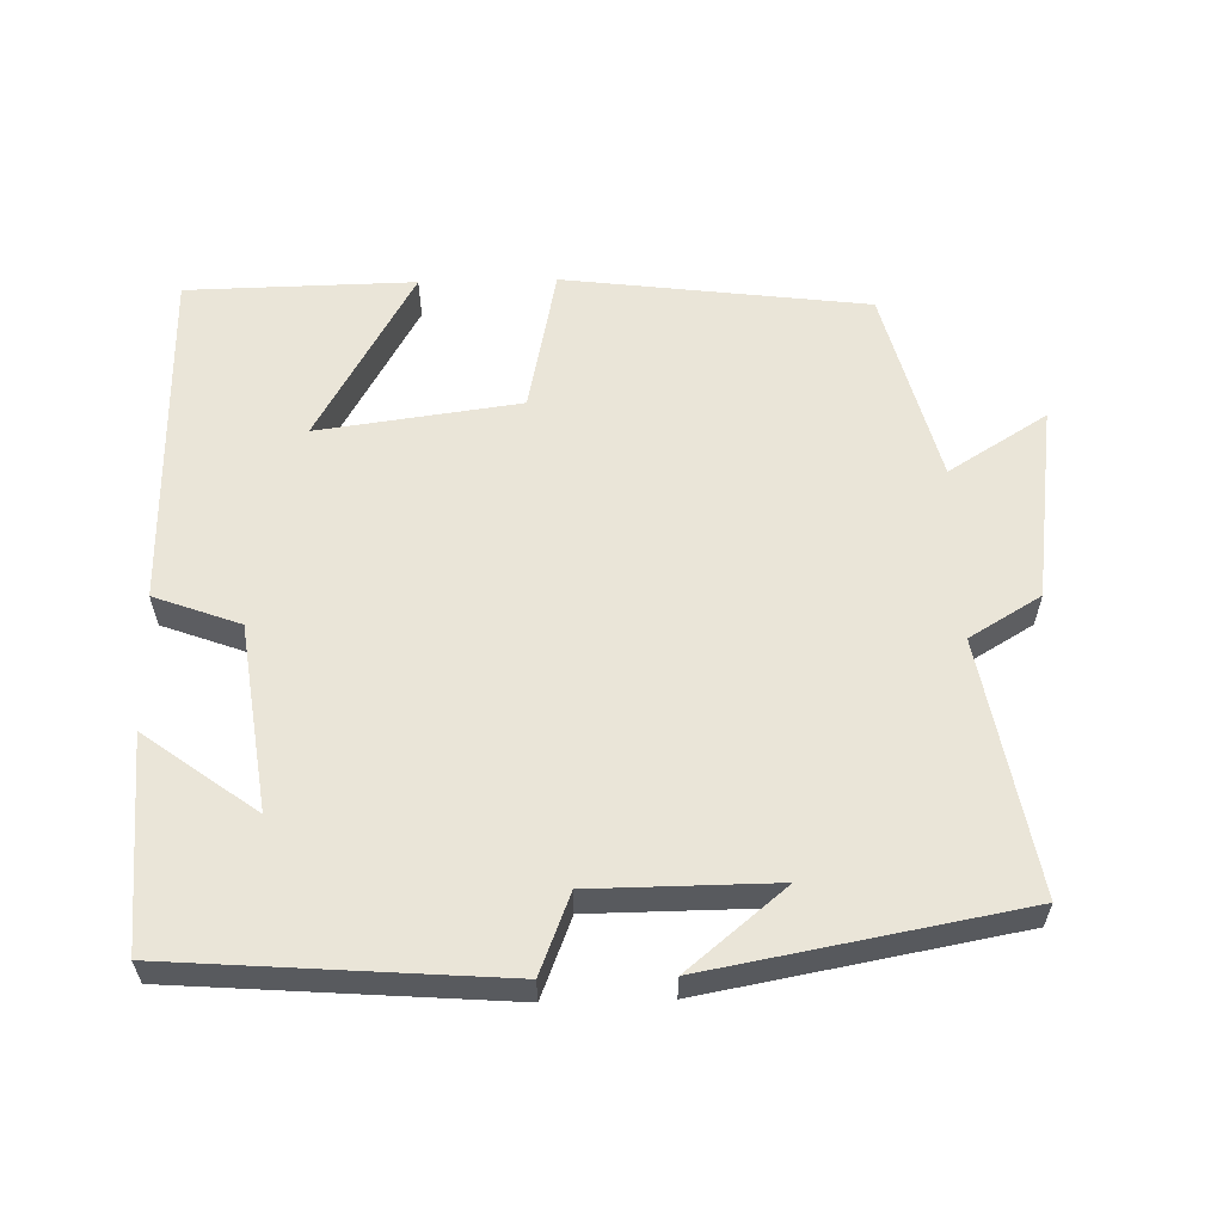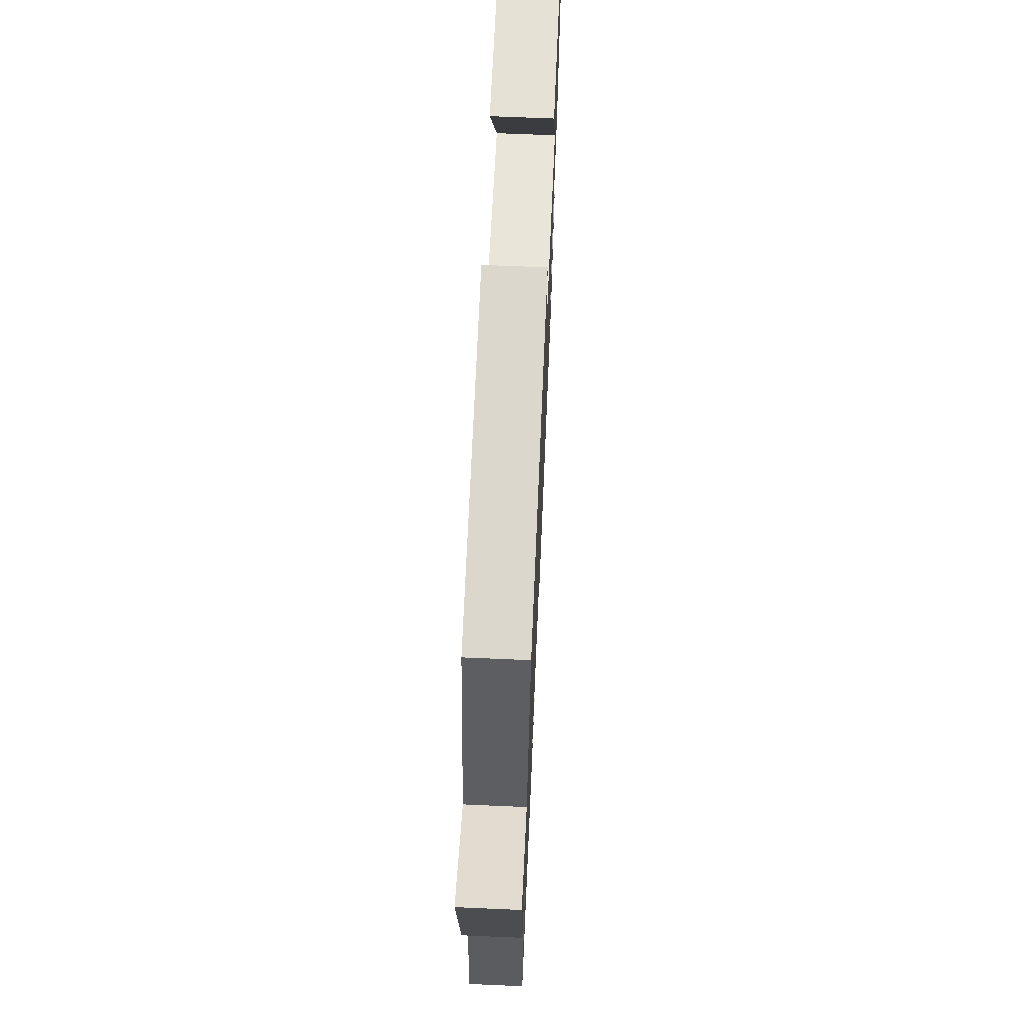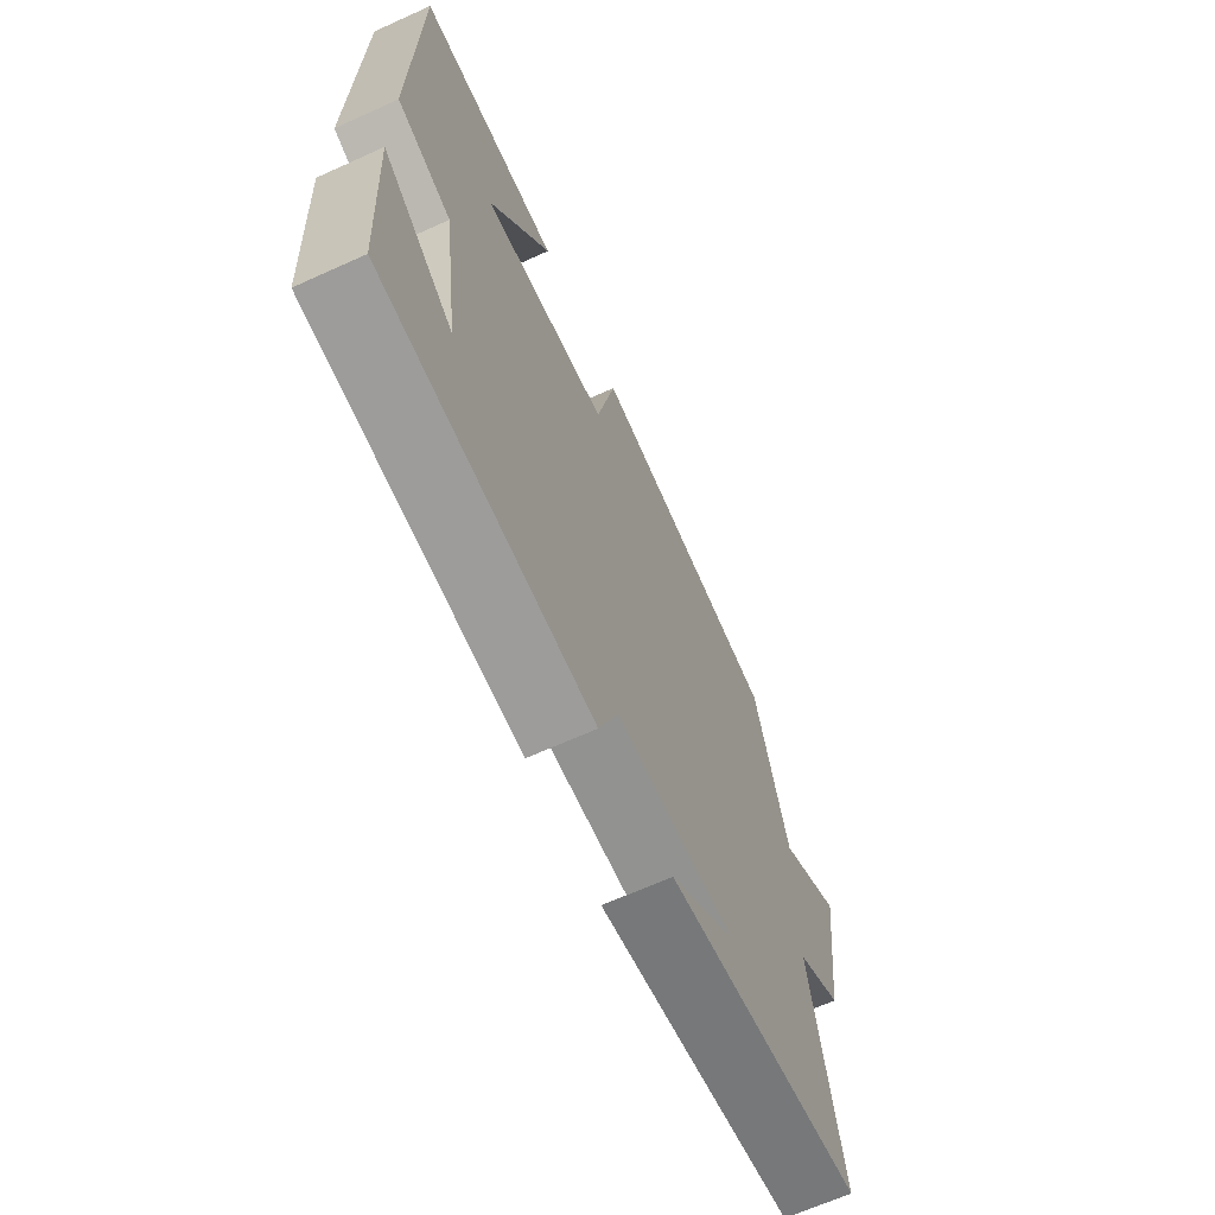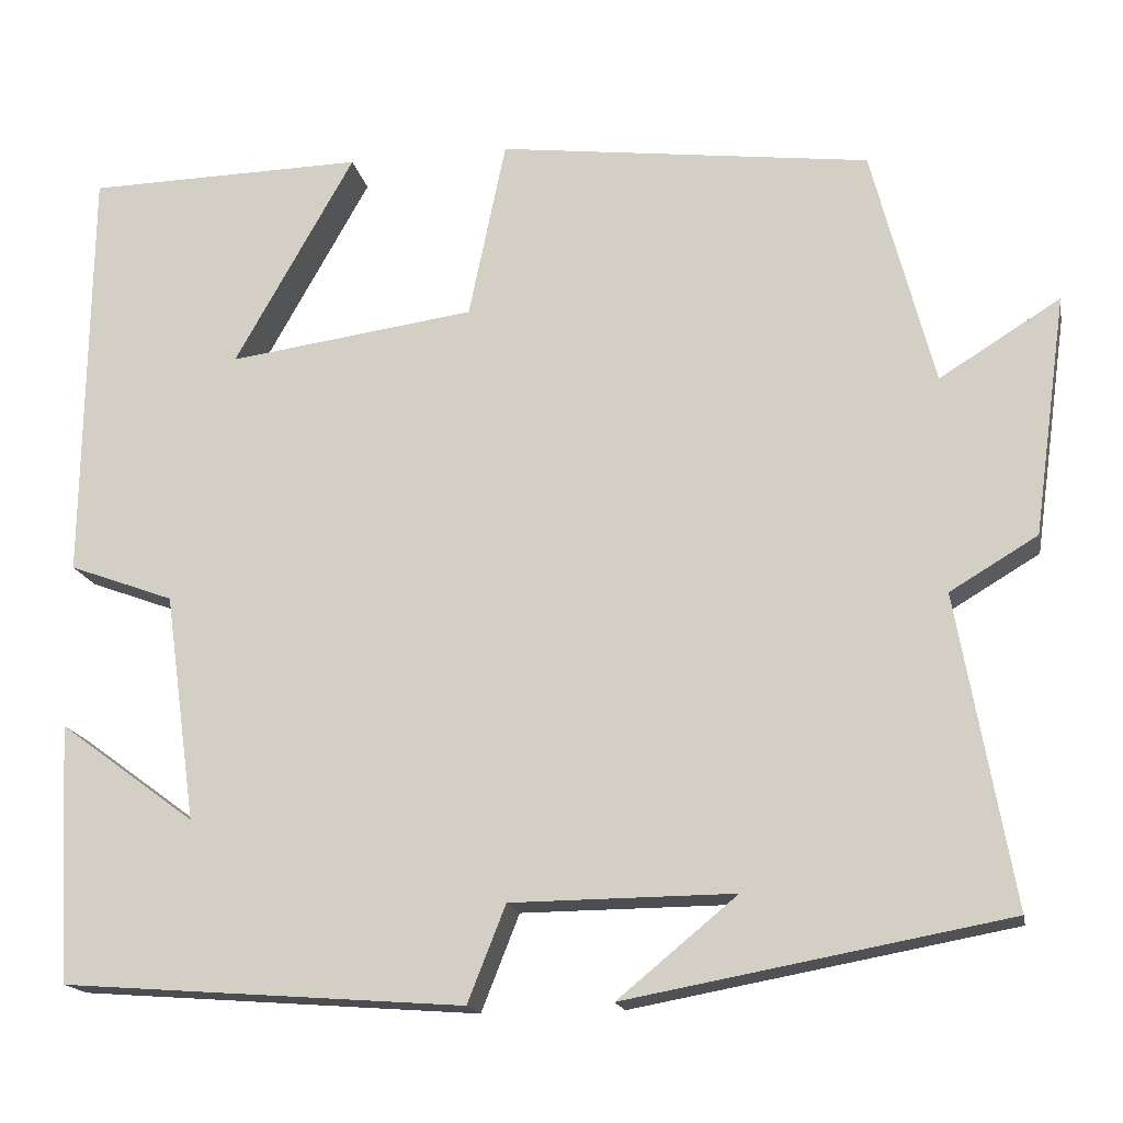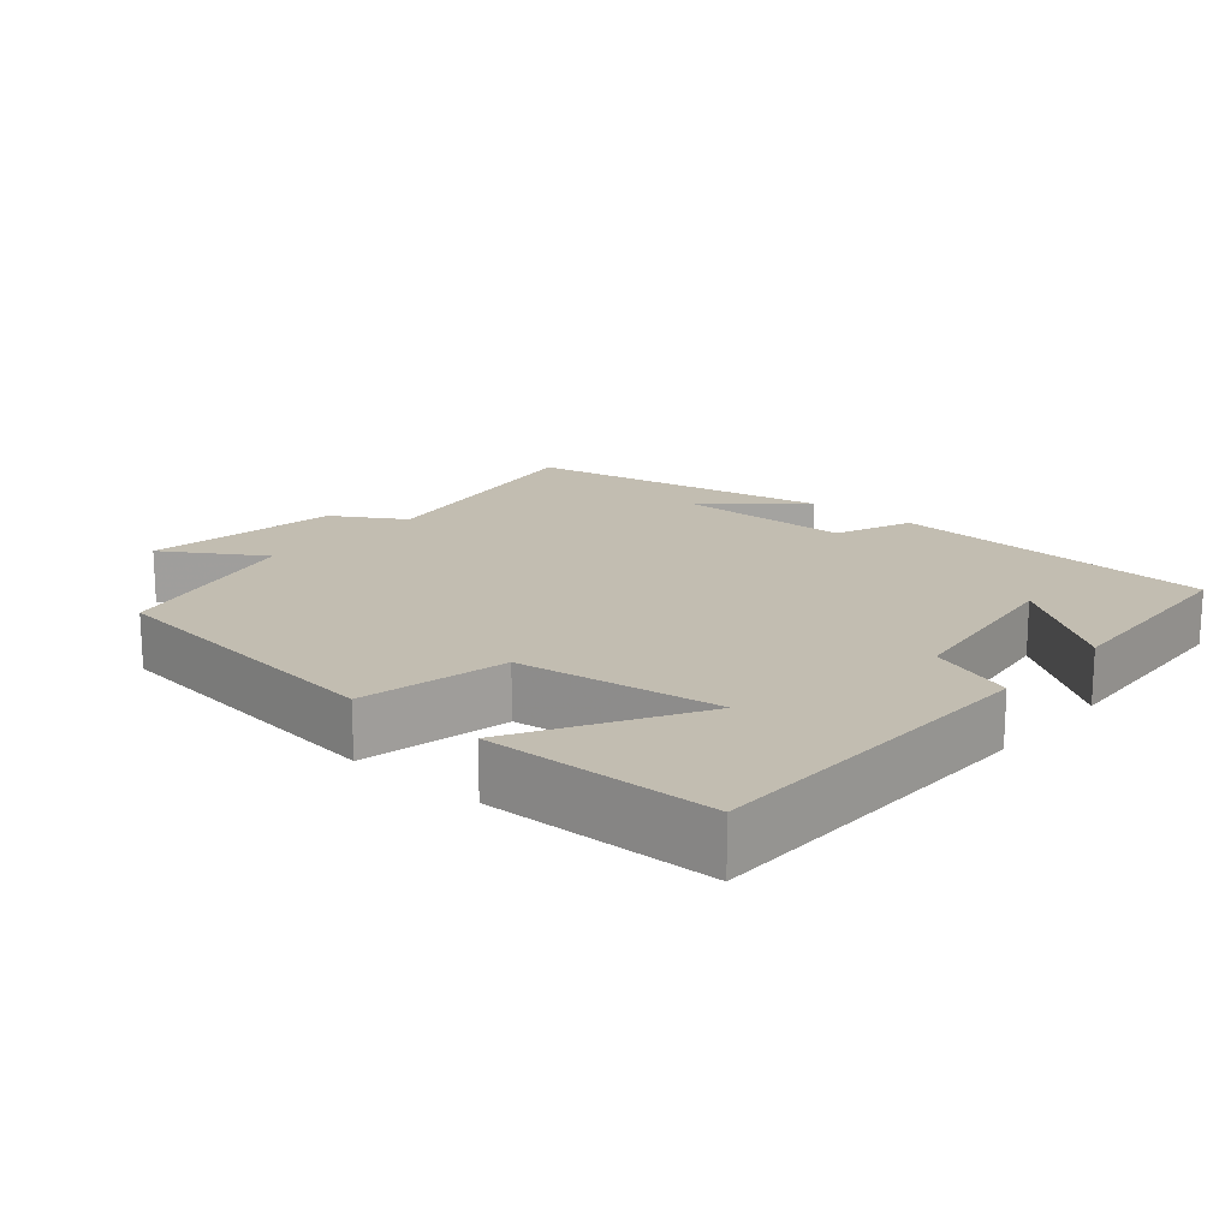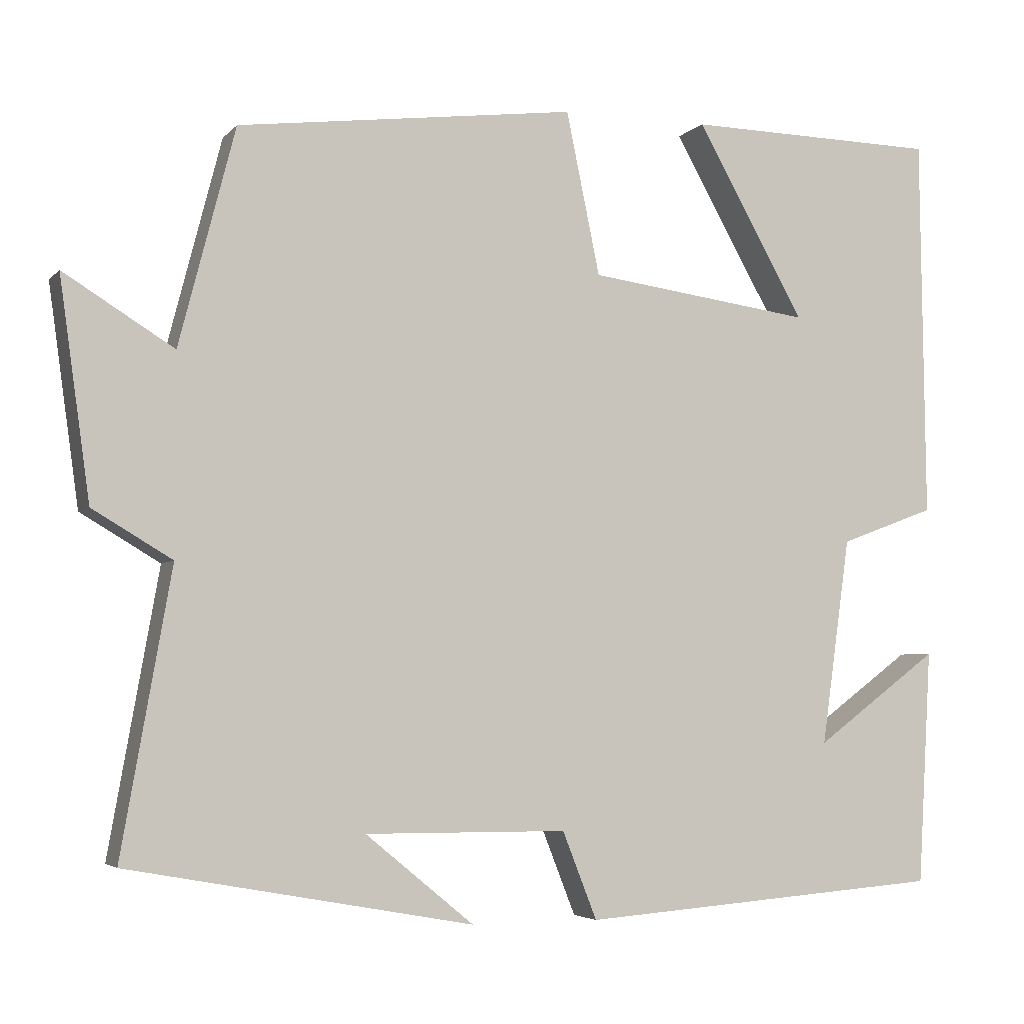
<metadata>
{"format":"obj","ext":"obj","renderer":"f3d","projection":"perspective","resolution":1024,"background":"white","views":[{"elev":58.9,"azim":178.6,"up":"+Y"},{"elev":65.9,"azim":-87.5,"up":"+Z"},{"elev":-66.6,"azim":114.4,"up":"+Z"},{"elev":-16.9,"azim":-169.1,"up":"+Z"},{"elev":17.0,"azim":40.7,"up":"+Y"},{"elev":-4.2,"azim":-20.9,"up":"+Z"}]}
</metadata>
<code>
v -0.43 0.07 0.447
v -0.008 0.07 0.5
v 0.034 0.07 0.297
v 0.314 0.07 0.259
v 0.178 0.07 0.5
v 0.494 0.07 0.494
v 0.5 0.07 0.015
v 0.381 0.07 -0.029
v 0.345 0.07 -0.287
v 0.5 0.07 -0.173
v 0.483 0.07 -0.466
v 0.028 0.07 -0.5
v -0.015 0.07 -0.391
v -0.267 0.07 -0.389
v -0.132 0.07 -0.5
v -0.562 0.07 -0.421
v -0.5 0.07 -0.07
v -0.599 0.07 -0.011
v -0.637 0.07 0.261
v -0.5 0.07 0.176
v -0.43 0 0.447
v -0.008 0 0.5
v 0.034 0 0.297
v 0.314 0 0.259
v 0.178 0 0.5
v 0.494 0 0.494
v 0.5 0 0.015
v 0.381 0 -0.029
v 0.345 0 -0.287
v 0.5 0 -0.173
v 0.483 0 -0.466
v 0.028 0 -0.5
v -0.015 0 -0.391
v -0.267 0 -0.389
v -0.132 0 -0.5
v -0.562 0 -0.421
v -0.5 0 -0.07
v -0.599 0 -0.011
v -0.637 0 0.261
v -0.5 0 0.176
f 17 18 19 20
f 1 2 3
f 20 1 3
f 17 20 3
f 16 17 3 4
f 14 15 16
f 14 16 4
f 13 14 4
f 12 13 4
f 9 10 11
f 9 11 12
f 8 9 12 4
f 4 5 6 7
f 4 7 8
f 40 39 38 37
f 23 22 21
f 23 21 40
f 23 40 37
f 24 23 37 36
f 36 35 34
f 24 36 34
f 24 34 33
f 24 33 32
f 31 30 29
f 32 31 29
f 24 32 29 28
f 27 26 25 24
f 28 27 24
f 1 21 22 2
f 2 22 23 3
f 3 23 24 4
f 4 24 25 5
f 5 25 26 6
f 6 26 27 7
f 7 27 28 8
f 8 28 29 9
f 9 29 30 10
f 10 30 31 11
f 11 31 32 12
f 12 32 33 13
f 13 33 34 14
f 14 34 35 15
f 15 35 36 16
f 16 36 37 17
f 17 37 38 18
f 18 38 39 19
f 19 39 40 20
f 20 40 21 1

</code>
